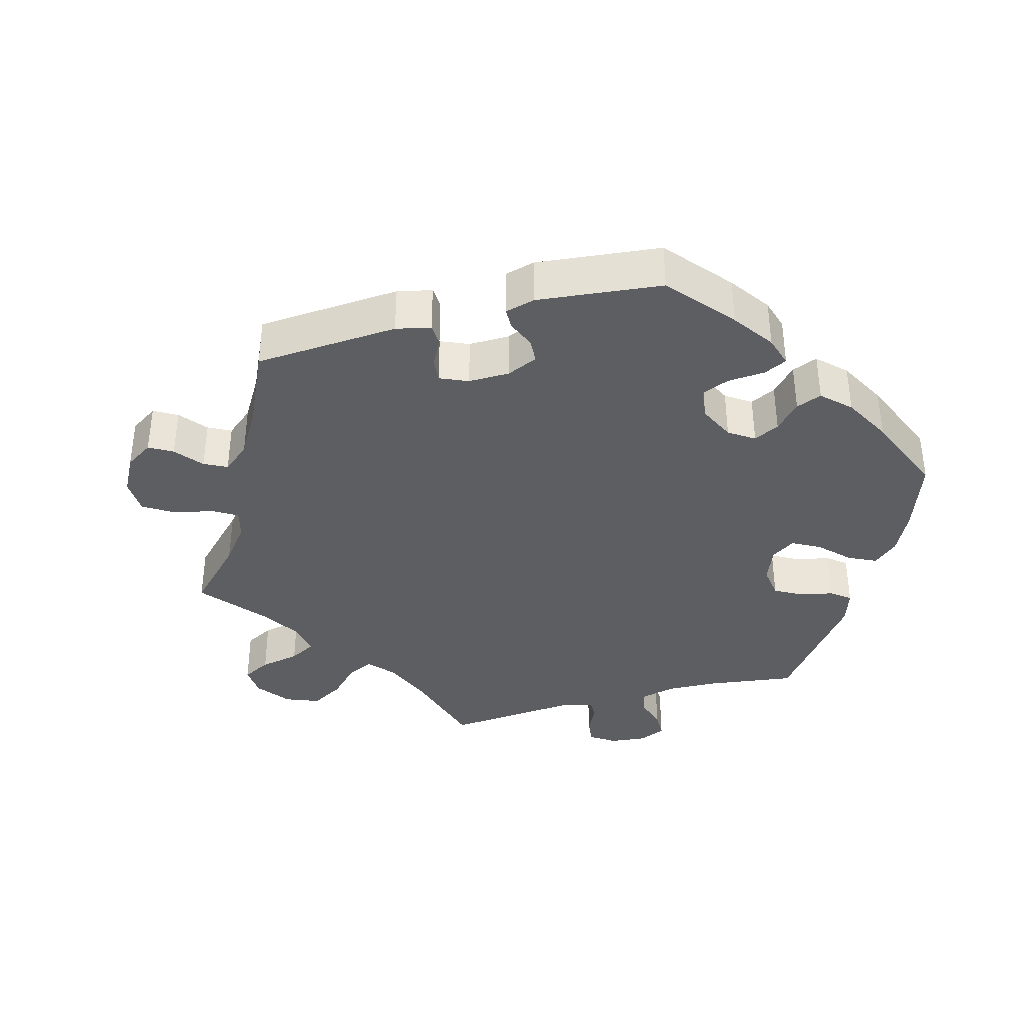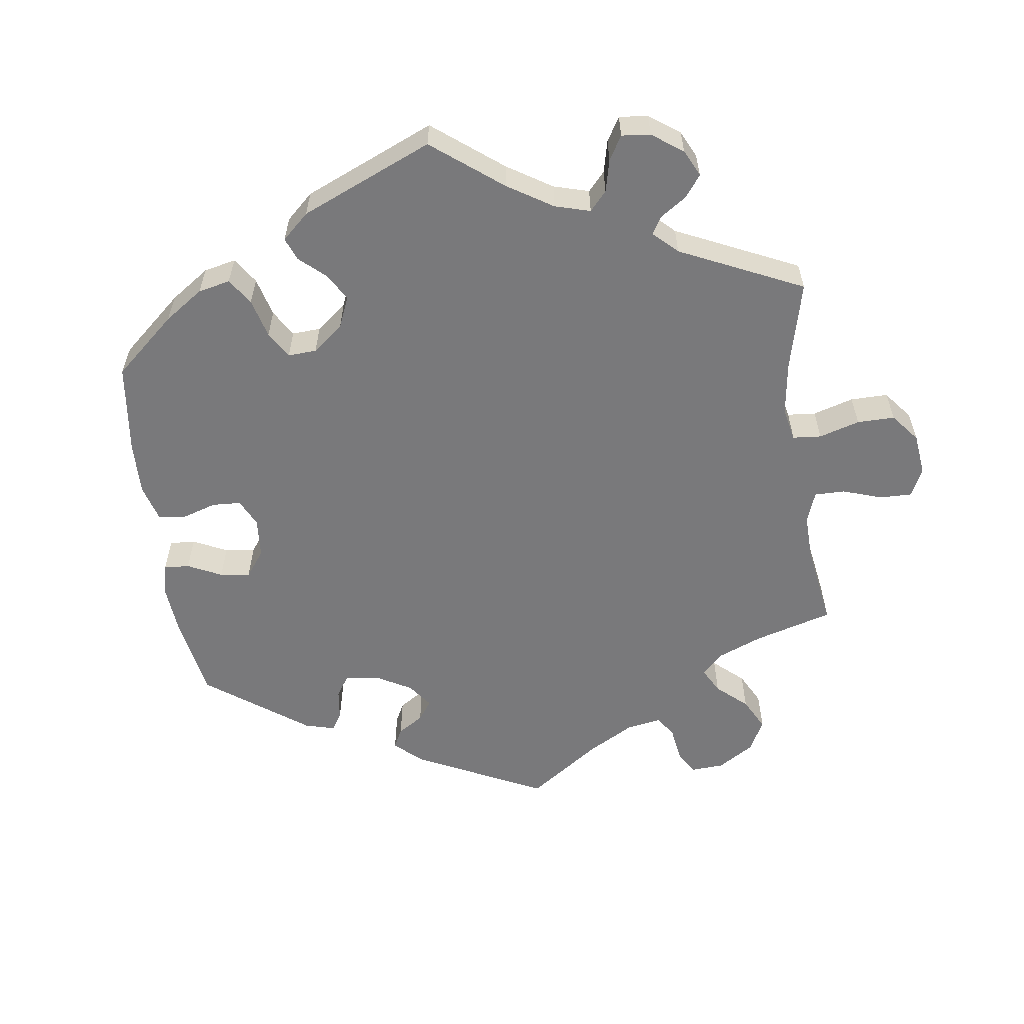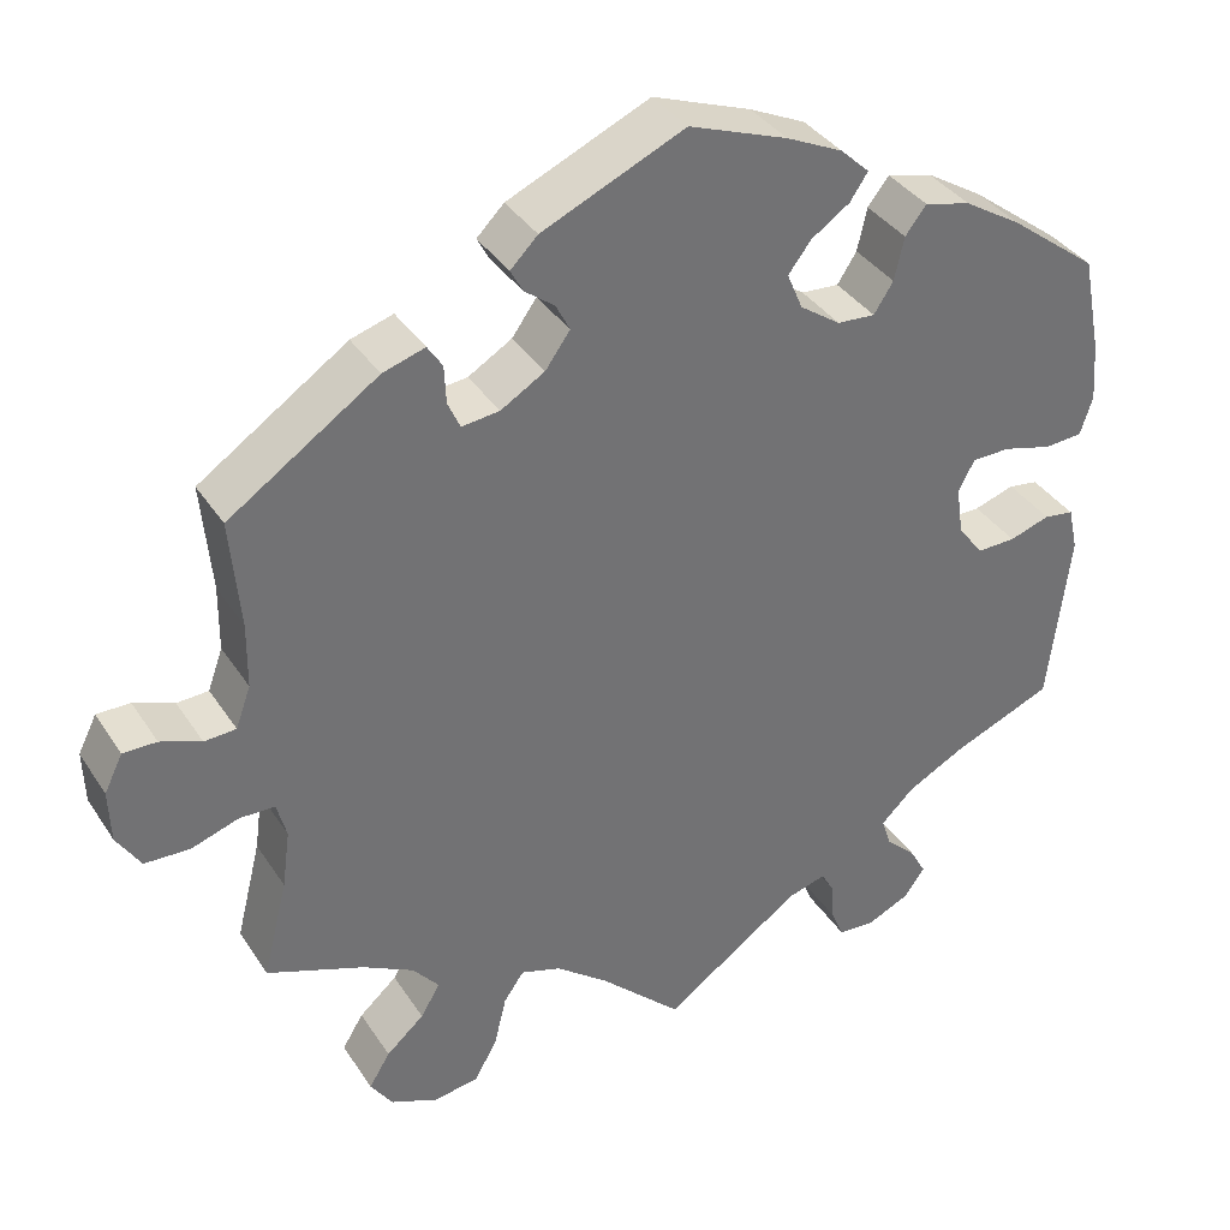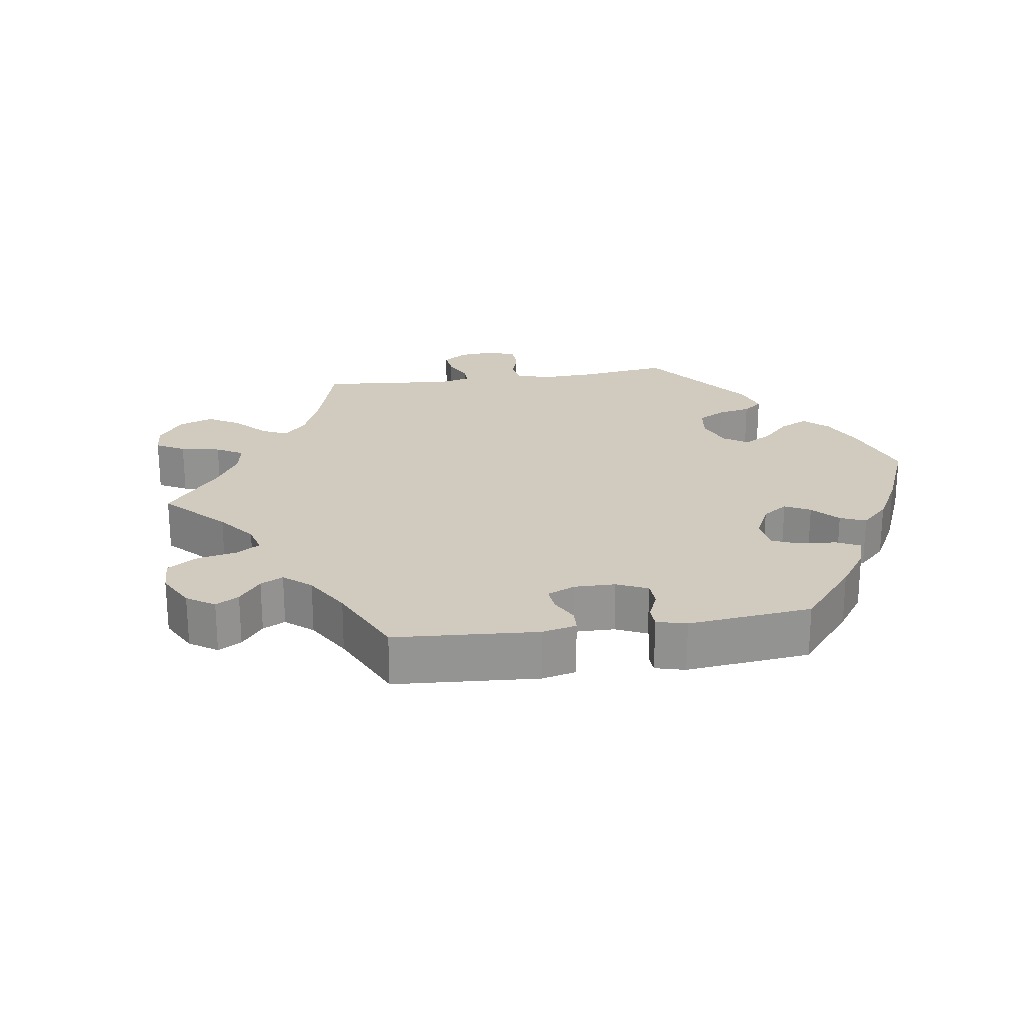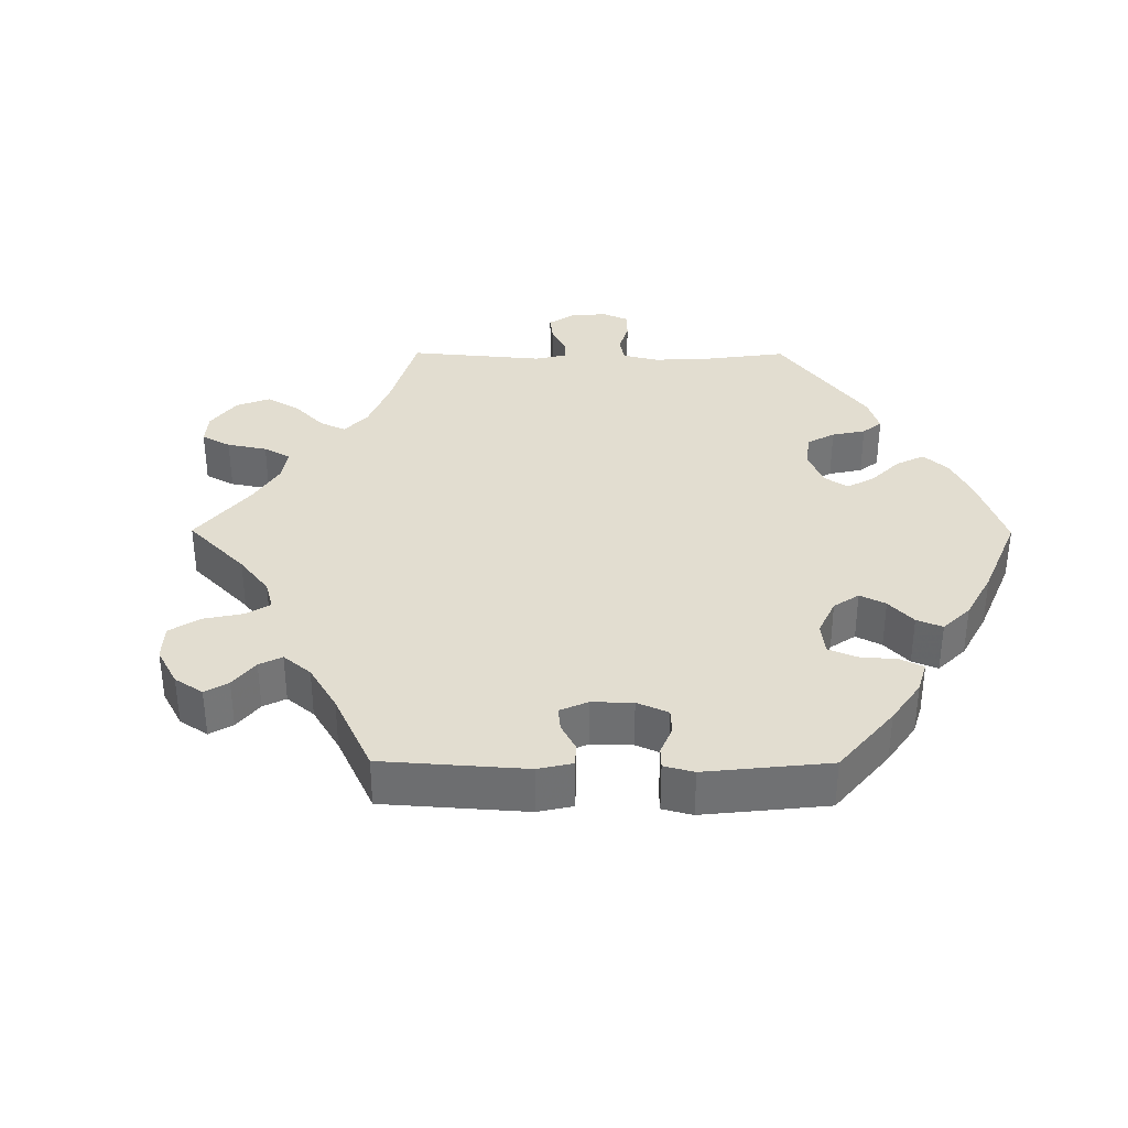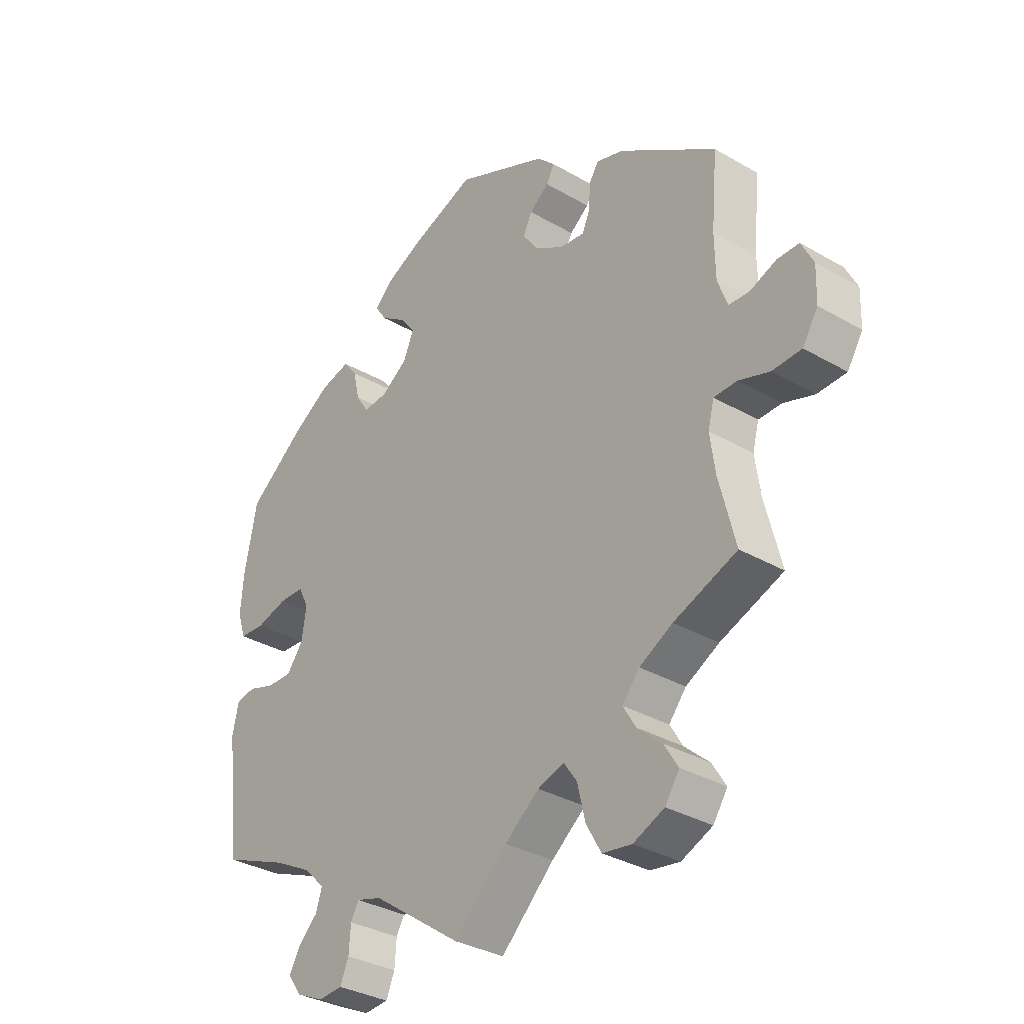
<metadata>
{"format":"obj","ext":"obj","renderer":"f3d","projection":"perspective","resolution":1024,"background":"white","views":[{"elev":-37.3,"azim":-14.7,"up":"+Y"},{"elev":-57.9,"azim":127.9,"up":"+Y"},{"elev":36.6,"azim":-29.1,"up":"+Z"},{"elev":23.3,"azim":-38.6,"up":"+Y"},{"elev":35.3,"azim":-29.7,"up":"+Y"},{"elev":-33.3,"azim":-128.6,"up":"+Z"}]}
</metadata>
<code>
v 0.111 0.07 0.537
v 0.175 0.07 0.507
v 0.208 0.07 0.476
v 0.188 0.07 0.446
v 0.144 0.07 0.416
v 0.118 0.07 0.382
v 0.136 0.07 0.34
v 0.182 0.07 0.308
v 0.225 0.07 0.305
v 0.247 0.07 0.339
v 0.258 0.07 0.388
v 0.282 0.07 0.419
v 0.334 0.07 0.406
v 0.399 0.07 0.366
v 0.5 0.07 0.289
v 0.522 0.07 0.177
v 0.527 0.07 0.111
v 0.513 0.07 0.067
v 0.469 0.07 0.064
v 0.414 0.07 0.079
v 0.37 0.07 0.078
v 0.352 0.07 0.042
v 0.36 0.07 -0.012
v 0.389 0.07 -0.05
v 0.433 0.07 -0.049
v 0.479 0.07 -0.034
v 0.513 0.07 -0.039
v 0.524 0.07 -0.089
v 0.5 0.07 -0.289
v 0.385 0.07 -0.336
v 0.319 0.07 -0.371
v 0.282 0.07 -0.407
v 0.293 0.07 -0.441
v 0.327 0.07 -0.473
v 0.346 0.07 -0.507
v 0.322 0.07 -0.54
v 0.274 0.07 -0.562
v 0.232 0.07 -0.559
v 0.217 0.07 -0.524
v 0.214 0.07 -0.48
v 0.2 0.07 -0.455
v 0.156 0.07 -0.468
v 0 0.07 -0.578
v -0.093 0.07 -0.489
v -0.153 0.07 -0.442
v -0.199 0.07 -0.427
v -0.222 0.07 -0.46
v -0.236 0.07 -0.518
v -0.262 0.07 -0.564
v -0.313 0.07 -0.572
v -0.367 0.07 -0.549
v -0.392 0.07 -0.512
v -0.368 0.07 -0.473
v -0.325 0.07 -0.435
v -0.303 0.07 -0.398
v -0.333 0.07 -0.362
v -0.391 0.07 -0.331
v -0.501 0.07 -0.289
v -0.473 0.07 -0.177
v -0.464 0.07 -0.111
v -0.475 0.07 -0.07
v -0.515 0.07 -0.069
v -0.569 0.07 -0.087
v -0.62 0.07 -0.085
v -0.647 0.07 -0.042
v -0.649 0.07 0.018
v -0.628 0.07 0.06
v -0.59 0.07 0.06
v -0.544 0.07 0.042
v -0.508 0.07 0.044
v -0.491 0.07 0.091
v -0.49 0.07 0.165
v -0.501 0.07 0.289
v -0.332 0.07 0.403
v -0.284 0.07 0.418
v -0.267 0.07 0.392
v -0.265 0.07 0.349
v -0.251 0.07 0.318
v -0.208 0.07 0.323
v -0.158 0.07 0.353
v -0.13 0.07 0.392
v -0.146 0.07 0.423
v -0.18 0.07 0.449
v -0.194 0.07 0.475
v -0.163 0.07 0.506
v -0.001 0.07 0.578
v 0.111 0 0.537
v 0.175 0 0.507
v 0.208 0 0.476
v 0.188 0 0.446
v 0.144 0 0.416
v 0.118 0 0.382
v 0.136 0 0.34
v 0.182 0 0.308
v 0.225 0 0.305
v 0.247 0 0.339
v 0.258 0 0.388
v 0.282 0 0.419
v 0.334 0 0.406
v 0.399 0 0.366
v 0.5 0 0.289
v 0.522 0 0.177
v 0.527 0 0.111
v 0.513 0 0.067
v 0.469 0 0.064
v 0.414 0 0.079
v 0.37 0 0.078
v 0.352 0 0.042
v 0.36 0 -0.012
v 0.389 0 -0.05
v 0.433 0 -0.049
v 0.479 0 -0.034
v 0.513 0 -0.039
v 0.524 0 -0.089
v 0.5 0 -0.289
v 0.385 0 -0.336
v 0.319 0 -0.371
v 0.282 0 -0.407
v 0.293 0 -0.441
v 0.327 0 -0.473
v 0.346 0 -0.507
v 0.322 0 -0.54
v 0.274 0 -0.562
v 0.232 0 -0.559
v 0.217 0 -0.524
v 0.214 0 -0.48
v 0.2 0 -0.455
v 0.156 0 -0.468
v 0 0 -0.578
v -0.093 0 -0.489
v -0.153 0 -0.442
v -0.199 0 -0.427
v -0.222 0 -0.46
v -0.236 0 -0.518
v -0.262 0 -0.564
v -0.313 0 -0.572
v -0.367 0 -0.549
v -0.392 0 -0.512
v -0.368 0 -0.473
v -0.325 0 -0.435
v -0.303 0 -0.398
v -0.333 0 -0.362
v -0.391 0 -0.331
v -0.501 0 -0.289
v -0.473 0 -0.177
v -0.464 0 -0.111
v -0.475 0 -0.07
v -0.515 0 -0.069
v -0.569 0 -0.087
v -0.62 0 -0.085
v -0.647 0 -0.042
v -0.649 0 0.018
v -0.628 0 0.06
v -0.59 0 0.06
v -0.544 0 0.042
v -0.508 0 0.044
v -0.491 0 0.091
v -0.49 0 0.165
v -0.501 0 0.289
v -0.332 0 0.403
v -0.284 0 0.418
v -0.267 0 0.392
v -0.265 0 0.349
v -0.251 0 0.318
v -0.208 0 0.323
v -0.158 0 0.353
v -0.13 0 0.392
v -0.146 0 0.423
v -0.18 0 0.449
v -0.194 0 0.475
v -0.163 0 0.506
v -0.001 0 0.578
f 82 83 84 85
f 81 82 85 86
f 74 75 76 77
f 72 73 74 77
f 71 72 77 78
f 70 71 78 79
f 66 67 68 69
f 66 69 70
f 65 66 70
f 62 63 64 65
f 61 62 65 70
f 57 58 59
f 56 57 59 60
f 55 56 60 61
f 51 52 53 54
f 51 54 55
f 50 51 55
f 47 48 49 50
f 46 47 50 55
f 42 43 44
f 41 42 44 45
f 37 38 39 40
f 37 40 41
f 36 37 41
f 33 34 35 36
f 32 33 36 41
f 31 32 41 45
f 27 28 29 30
f 25 26 27 30
f 24 25 30 31
f 23 24 31 45
f 17 18 19 20
f 17 20 21
f 16 17 21
f 15 16 21
f 14 15 21
f 13 14 21 22
f 10 11 12 13
f 9 10 13 22
f 2 3 4 5
f 2 5 6
f 81 86 1 2
f 80 81 2 6
f 79 80 6 7
f 70 79 7 8
f 46 55 61 70
f 23 45 46 70
f 22 23 70
f 8 9 22 70
f 171 170 169 168
f 172 171 168 167
f 163 162 161 160
f 163 160 159 158
f 164 163 158 157
f 165 164 157 156
f 155 154 153 152
f 156 155 152
f 156 152 151
f 151 150 149 148
f 156 151 148 147
f 145 144 143
f 146 145 143 142
f 147 146 142 141
f 140 139 138 137
f 141 140 137
f 141 137 136
f 136 135 134 133
f 141 136 133 132
f 130 129 128
f 131 130 128 127
f 126 125 124 123
f 127 126 123
f 127 123 122
f 122 121 120 119
f 127 122 119 118
f 131 127 118 117
f 116 115 114 113
f 116 113 112 111
f 117 116 111 110
f 131 117 110 109
f 106 105 104 103
f 107 106 103
f 107 103 102
f 107 102 101
f 107 101 100
f 108 107 100 99
f 99 98 97 96
f 108 99 96 95
f 91 90 89 88
f 92 91 88
f 88 87 172 167
f 92 88 167 166
f 93 92 166 165
f 94 93 165 156
f 156 147 141 132
f 156 132 131 109
f 156 109 108
f 156 108 95 94
f 1 87 88 2
f 2 88 89 3
f 3 89 90 4
f 4 90 91 5
f 5 91 92 6
f 6 92 93 7
f 7 93 94 8
f 8 94 95 9
f 9 95 96 10
f 10 96 97 11
f 11 97 98 12
f 12 98 99 13
f 13 99 100 14
f 14 100 101 15
f 15 101 102 16
f 16 102 103 17
f 17 103 104 18
f 18 104 105 19
f 19 105 106 20
f 20 106 107 21
f 21 107 108 22
f 22 108 109 23
f 23 109 110 24
f 24 110 111 25
f 25 111 112 26
f 26 112 113 27
f 27 113 114 28
f 28 114 115 29
f 29 115 116 30
f 30 116 117 31
f 31 117 118 32
f 32 118 119 33
f 33 119 120 34
f 34 120 121 35
f 35 121 122 36
f 36 122 123 37
f 37 123 124 38
f 38 124 125 39
f 39 125 126 40
f 40 126 127 41
f 41 127 128 42
f 42 128 129 43
f 43 129 130 44
f 44 130 131 45
f 45 131 132 46
f 46 132 133 47
f 47 133 134 48
f 48 134 135 49
f 49 135 136 50
f 50 136 137 51
f 51 137 138 52
f 52 138 139 53
f 53 139 140 54
f 54 140 141 55
f 55 141 142 56
f 56 142 143 57
f 57 143 144 58
f 58 144 145 59
f 59 145 146 60
f 60 146 147 61
f 61 147 148 62
f 62 148 149 63
f 63 149 150 64
f 64 150 151 65
f 65 151 152 66
f 66 152 153 67
f 67 153 154 68
f 68 154 155 69
f 69 155 156 70
f 70 156 157 71
f 71 157 158 72
f 72 158 159 73
f 73 159 160 74
f 74 160 161 75
f 75 161 162 76
f 76 162 163 77
f 77 163 164 78
f 78 164 165 79
f 79 165 166 80
f 80 166 167 81
f 81 167 168 82
f 82 168 169 83
f 83 169 170 84
f 84 170 171 85
f 85 171 172 86
f 86 172 87 1

</code>
